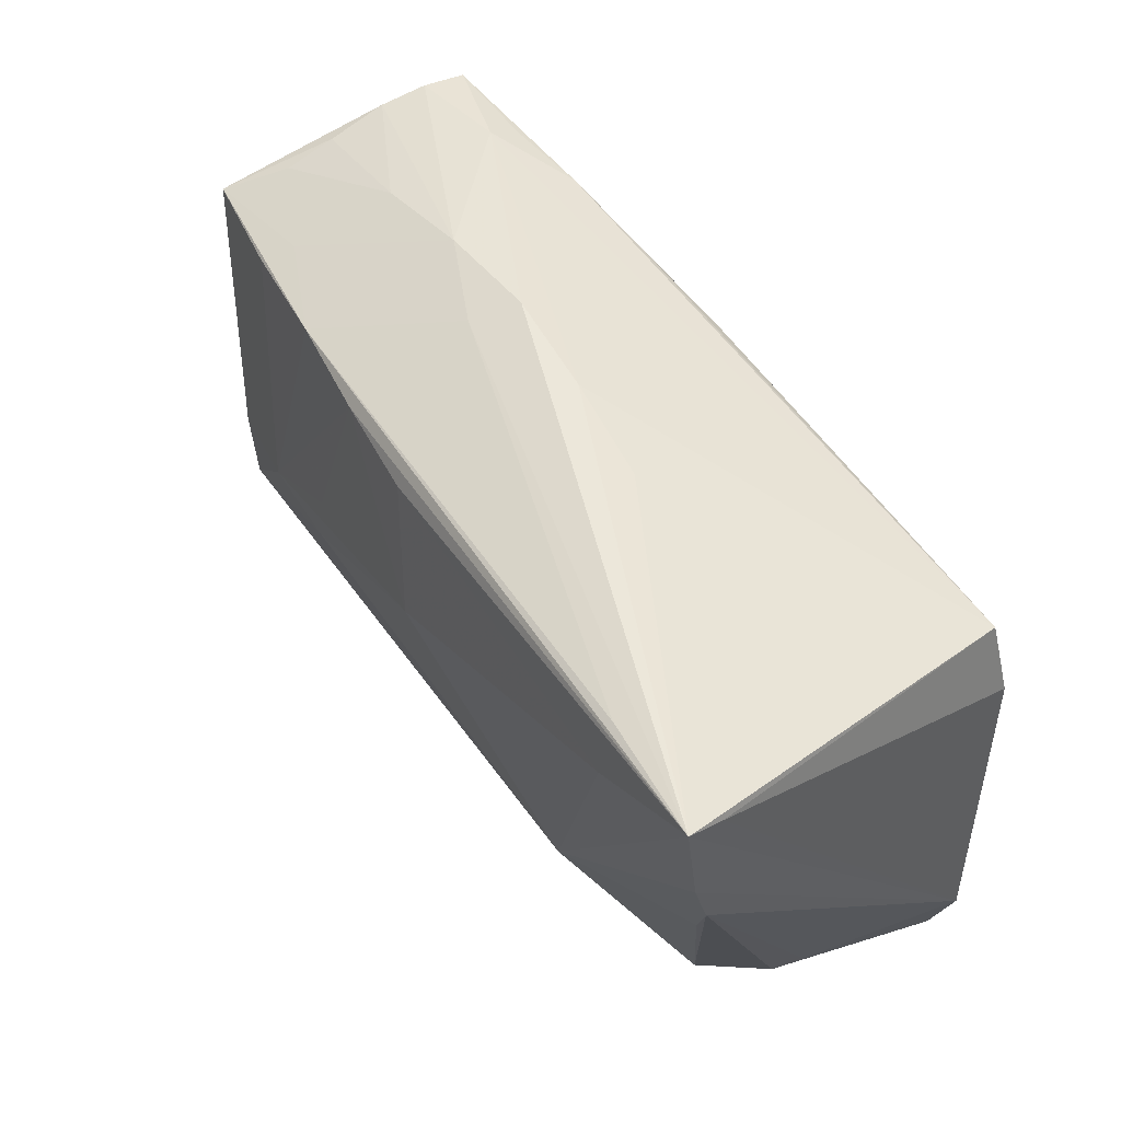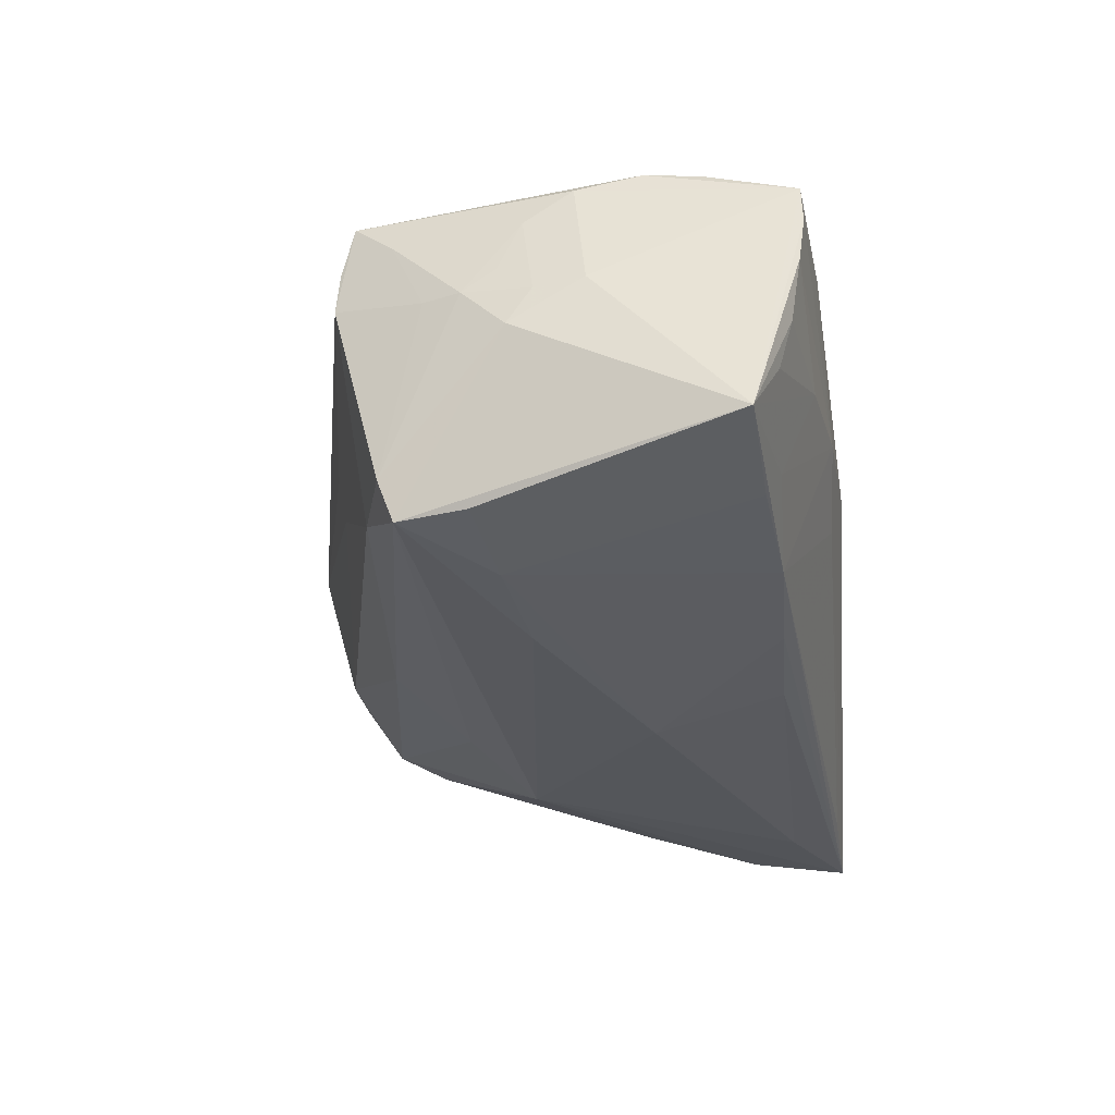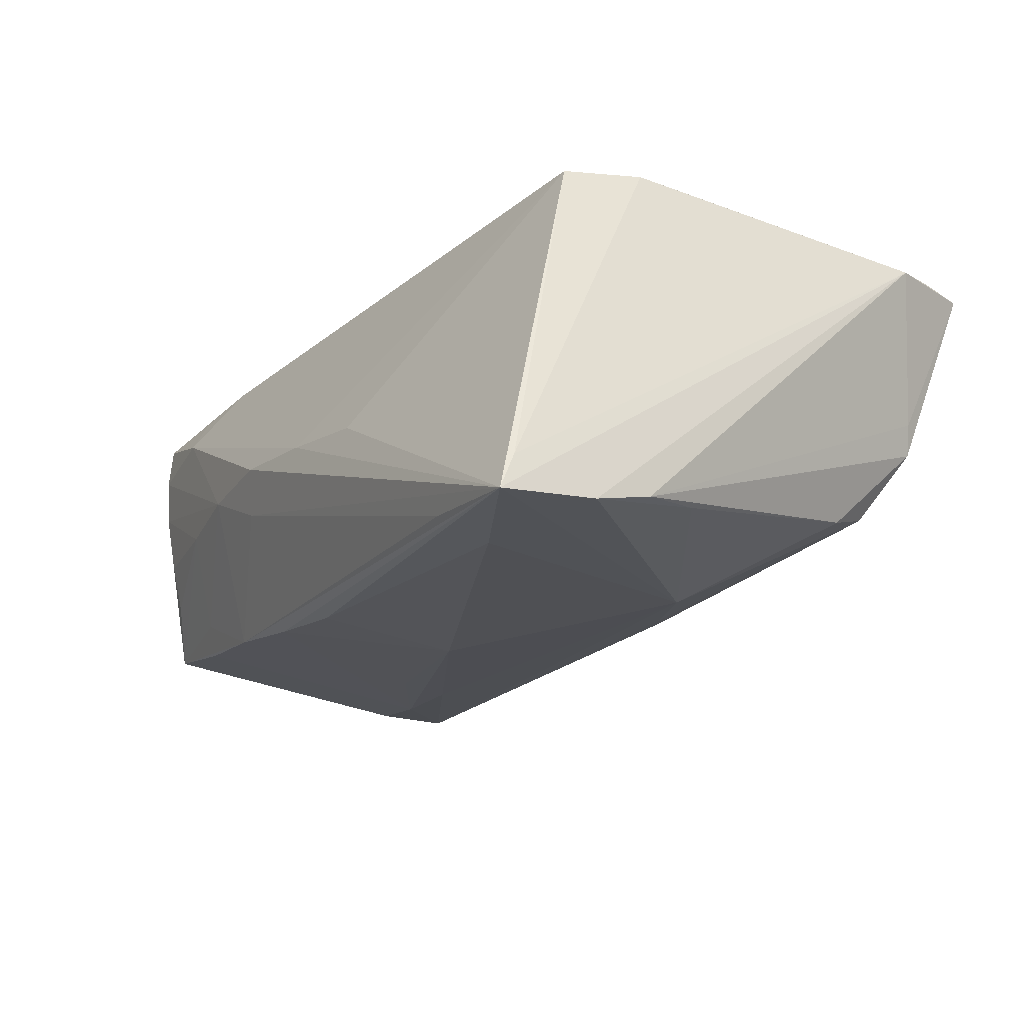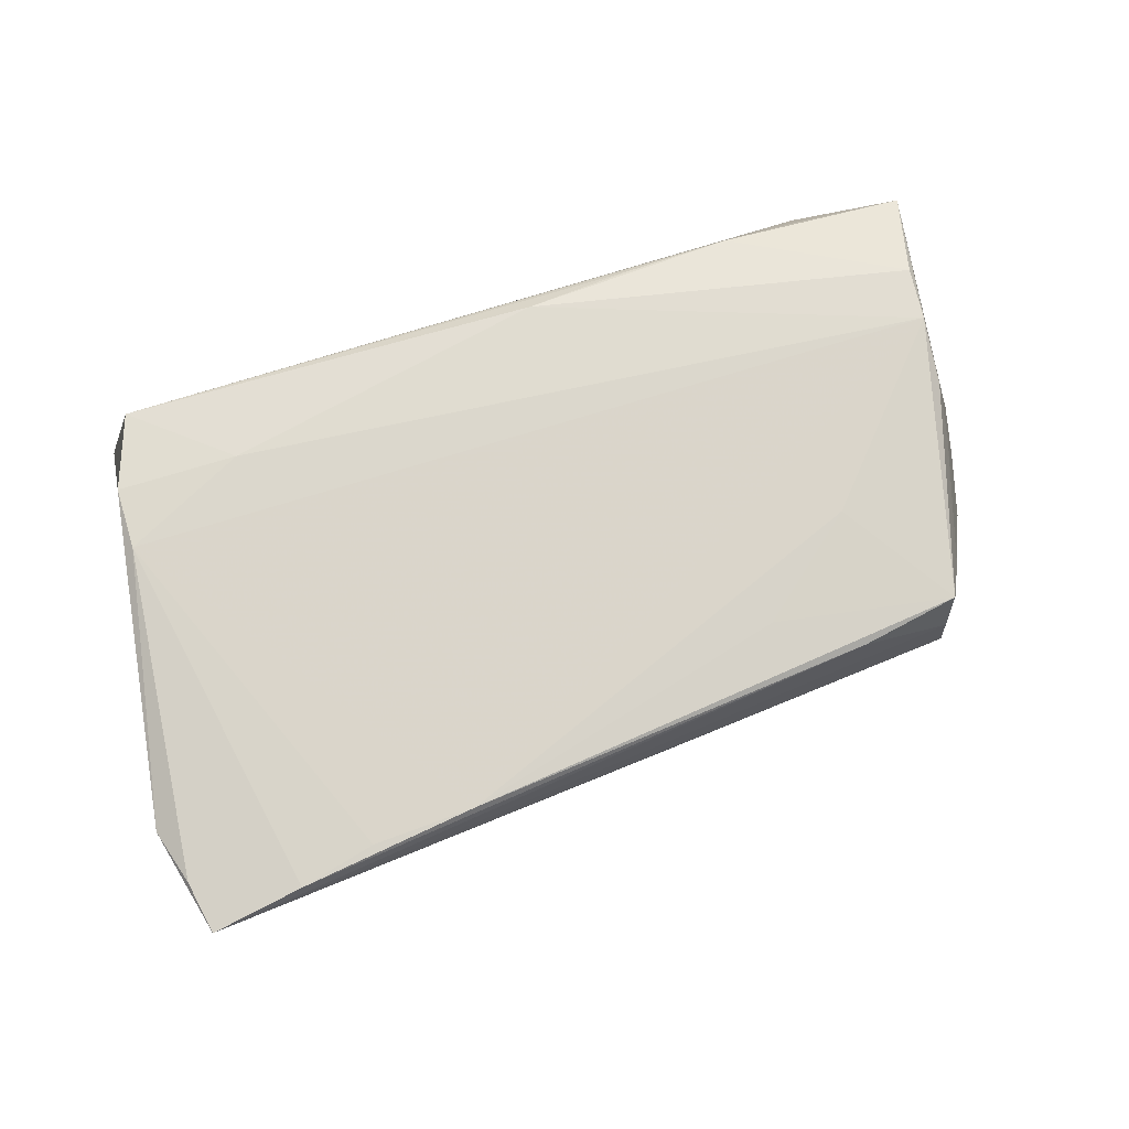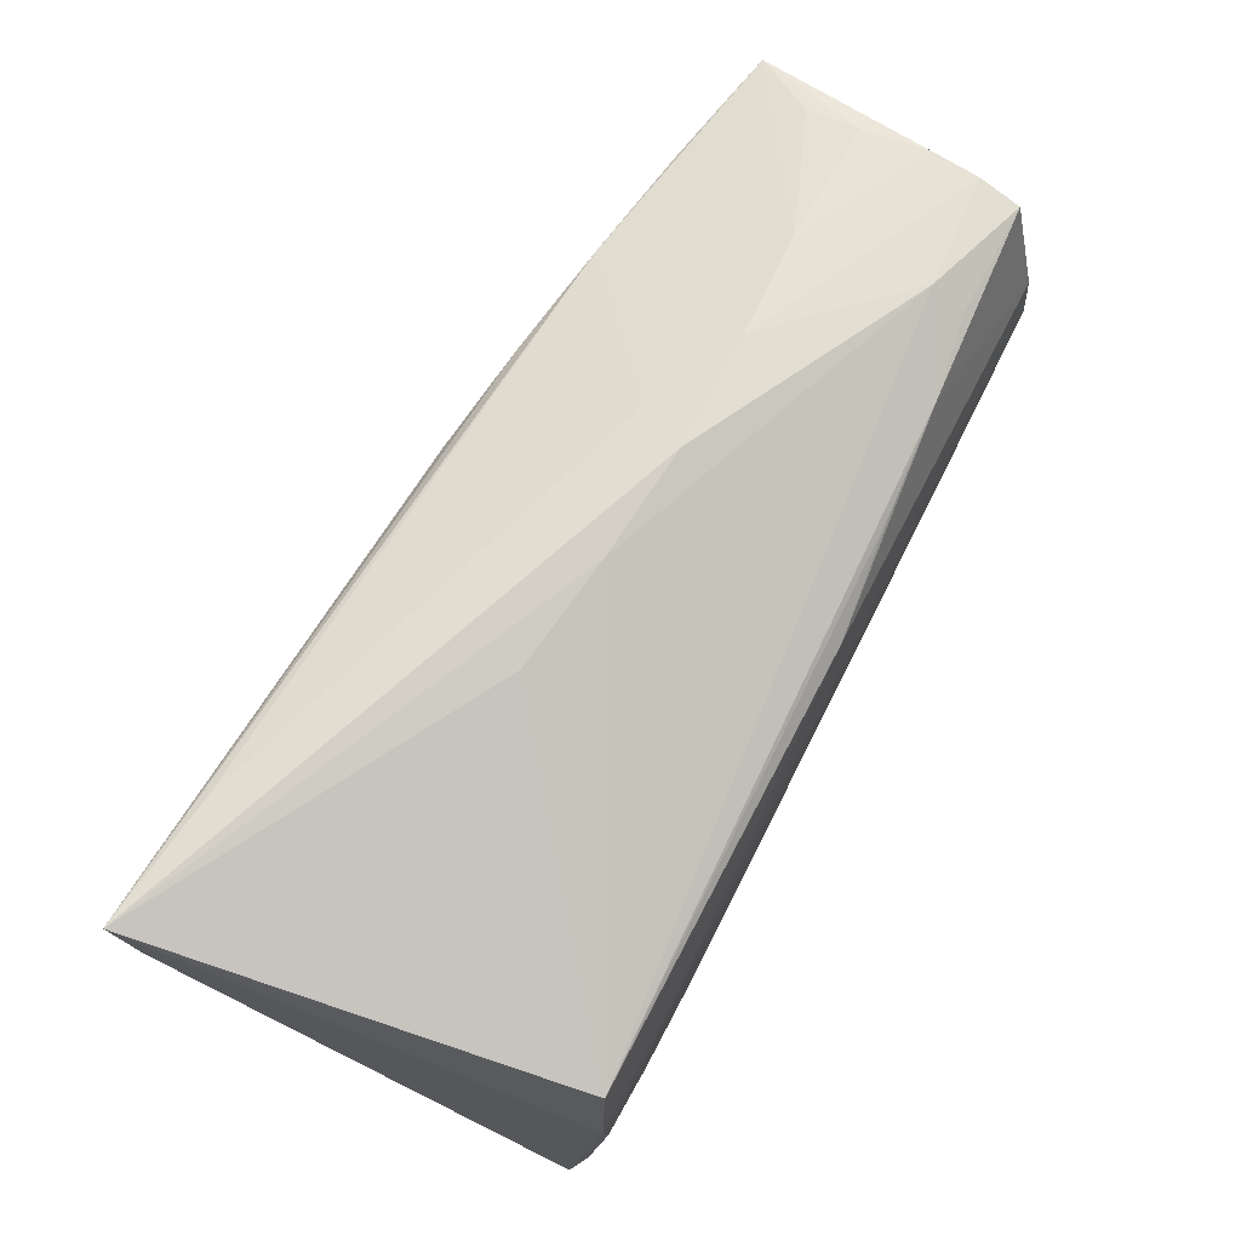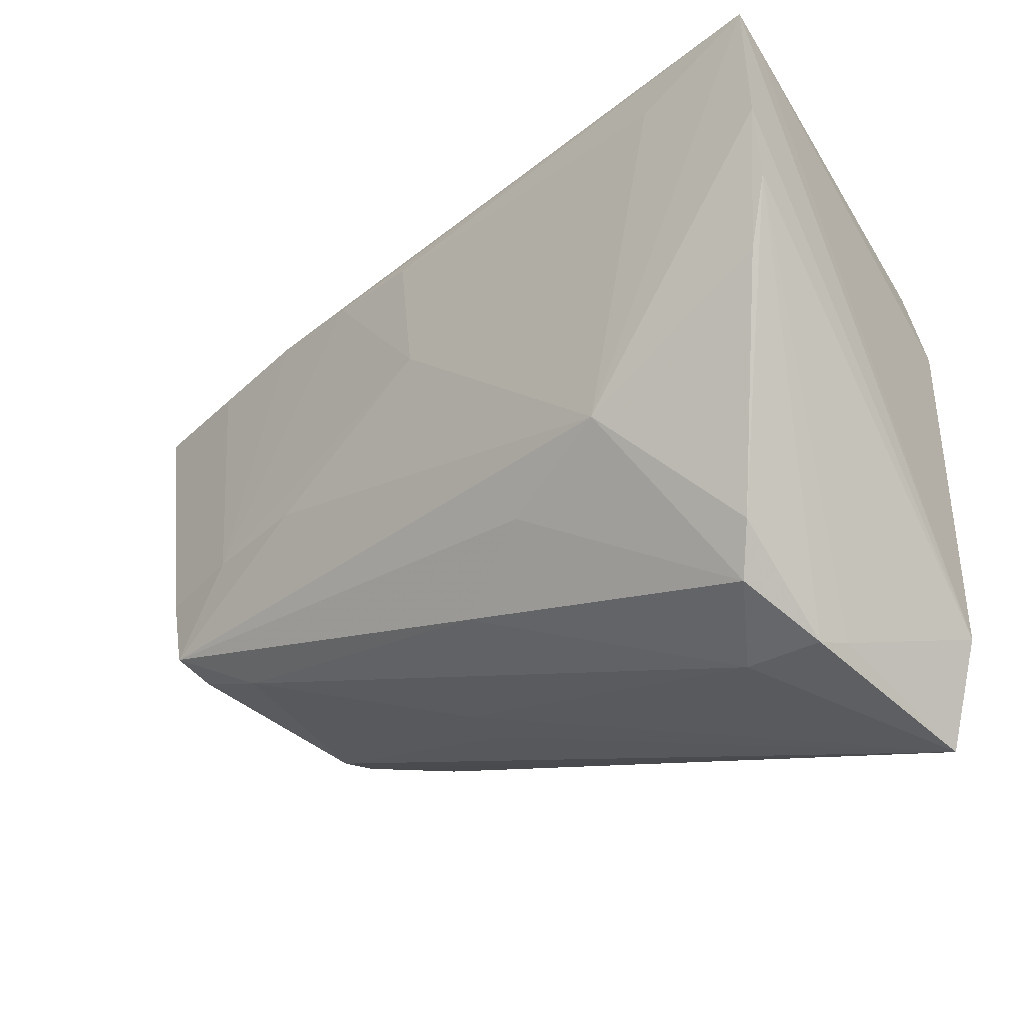
<metadata>
{"format":"obj","ext":"obj","renderer":"f3d","projection":"perspective","resolution":1024,"background":"white","views":[{"elev":53.8,"azim":-124.5,"up":"+Y"},{"elev":-27.4,"azim":93.3,"up":"+Z"},{"elev":-21.6,"azim":-123.5,"up":"+Z"},{"elev":73.4,"azim":-14.0,"up":"+Z"},{"elev":75.7,"azim":-62.8,"up":"+Y"},{"elev":-24.8,"azim":-139.1,"up":"+Y"}]}
</metadata>
<code>
v 0.01577 0.02981 0.02351
v 0.04435 -0.02273 0.02377
v 0.02191 0.00507 -0.02221
v 0.01053 0.03842 0.001627
v -0.05104 0.02576 0.02445
v 0.05347 0.03215 0.02107
v -0.05968 0.02779 -0.02412
v -0.05968 0.0411 -0.02574
v -0.05374 0.0156 0.02556
v -0.04586 -0.02668 -0.01064
v 0.04915 -0.007319 -0.01898
v 0.02897 0.02917 -0.01794
v -0.01957 -0.03425 0.02529
v -0.0513 -0.03202 0.002967
v -0.03271 -0.004874 -0.02282
v 0.02126 -0.02067 0.02505
v 0.05451 0.03226 0.01576
v 0.04377 -0.02441 0.01722
v 0.05474 0.03019 0.001462
v 0.001334 0.03 -0.02196
v -0.03841 0.01626 0.02593
v 0.05176 -0.004291 0.01217
v -0.05917 0.03886 -0.02092
v 0.04386 -0.02487 0.01192
v -0.04471 0.03296 -0.02593
v -0.05331 -0.0411 0.02371
v -0.04378 0.03945 -0.02354
v 0.01498 0.02965 -0.02016
v 0.05495 0.02844 -0.005114
v -0.0533 0.007597 0.02593
v 0.03988 0.03235 0.02093
v 0.05377 -0.003013 0.003016
v -0.05766 -0.02735 0.02266
v 0.008807 -0.02934 0.00793
v -0.0592 0.01962 -0.02188
v 0.05531 0.03145 0.00962
v -0.03965 -0.03355 -0.001536
v -0.003488 0.01294 -0.02504
v -0.04177 -0.0386 0.02506
v 0.05064 -0.001351 0.01944
v 0.03655 -0.02088 -0.0142
v 0.01309 0.03662 -0.004263
v 0.05161 -0.008602 0.008978
v 0.02953 0.03141 0.02253
v 0.05058 0.004882 0.02408
v 0.032 -0.02581 0.0235
v 0.04941 -0.01336 0.009121
v -0.05623 0.01105 -0.02045
v 0.04707 -0.01617 -0.01938
v -0.01777 0.03806 -0.002181
v -0.005687 -0.02248 -0.01521
v 0.04011 0.0346 0.01671
v 0.04428 0.02675 -0.01561
v 0.02217 -0.001734 -0.02275
v 0.03343 -0.009027 0.02558
v -0.03244 -0.03567 0.02526
v 0.04696 -0.01767 0.01902
v -0.01776 -0.01325 -0.01972
v 0.04698 -0.0183 -0.01367
v 0.002204 0.02741 0.02503
v 0.0536 0.0001337 0.008033
v -0.05497 -0.0345 0.02384
v 0.04222 0.02876 -0.01176
v 0.008857 -0.02809 0.001597
v 0.02527 0.03643 0.001592
v -0.04849 -0.02006 -0.01318
v 0.05968 0.02505 -0.01266
v -0.04998 -0.0327 -0.001056
v 0.05075 0.01336 0.02593
v 0.05453 0.00645 0.008781
v 0.03906 0.03355 0.0009312
v 0.05105 0.02046 0.02524
v 0.03667 -0.004627 -0.02118
v -0.003645 0.03836 -8.09e-06
f 23 5 8
f 8 5 50
f 32 49 67
f 67 70 32
f 7 8 15
f 8 20 25
f 20 38 25
f 25 15 8
f 38 15 25
f 33 8 7
f 33 23 8
f 33 14 26
f 21 30 69
f 4 8 74
f 8 50 74
f 74 52 4
f 74 50 5
f 5 52 74
f 66 15 10
f 51 37 10
f 26 14 68
f 68 37 26
f 10 37 68
f 68 66 10
f 49 32 59
f 59 32 43
f 8 42 27
f 27 12 8
f 42 12 27
f 28 38 20
f 28 20 8
f 8 12 28
f 67 49 11
f 65 8 4
f 65 42 8
f 65 12 42
f 4 52 65
f 65 52 17
f 49 15 54
f 54 15 38
f 62 33 26
f 30 33 62
f 35 33 7
f 14 33 35
f 35 68 14
f 66 68 35
f 9 21 5
f 30 21 9
f 5 23 9
f 23 33 9
f 9 33 30
f 60 21 69
f 5 21 60
f 44 52 5
f 44 31 52
f 41 51 49
f 37 51 41
f 49 59 41
f 10 15 58
f 58 51 10
f 58 15 49
f 49 51 58
f 70 45 40
f 2 45 69
f 2 40 45
f 24 2 18
f 24 41 59
f 34 41 24
f 24 18 26
f 26 34 24
f 53 12 67
f 67 11 53
f 63 71 67
f 63 65 71
f 67 12 63
f 12 65 63
f 67 71 29
f 29 19 67
f 71 19 29
f 36 19 71
f 36 65 17
f 71 65 36
f 36 17 67
f 67 19 36
f 73 11 49
f 49 54 73
f 12 53 73
f 73 53 11
f 73 28 12
f 73 54 38
f 15 66 48
f 66 35 48
f 7 15 48
f 48 35 7
f 5 60 1
f 1 44 5
f 60 44 1
f 72 60 69
f 72 44 60
f 64 34 26
f 64 41 34
f 26 37 64
f 37 41 64
f 70 40 61
f 43 32 61
f 61 32 70
f 26 18 46
f 18 2 46
f 69 30 13
f 13 46 2
f 47 59 43
f 47 24 59
f 38 28 3
f 3 73 38
f 28 73 3
f 31 44 6
f 44 72 6
f 17 52 6
f 52 31 6
f 6 72 69
f 69 45 6
f 6 45 70
f 67 17 6
f 6 70 67
f 22 40 43
f 43 61 22
f 22 61 40
f 55 2 69
f 69 13 55
f 39 62 26
f 30 62 39
f 26 46 39
f 46 13 39
f 2 24 57
f 24 47 57
f 57 47 43
f 43 40 57
f 40 2 57
f 16 13 2
f 2 55 16
f 16 55 13
f 56 13 30
f 30 39 56
f 56 39 13

</code>
